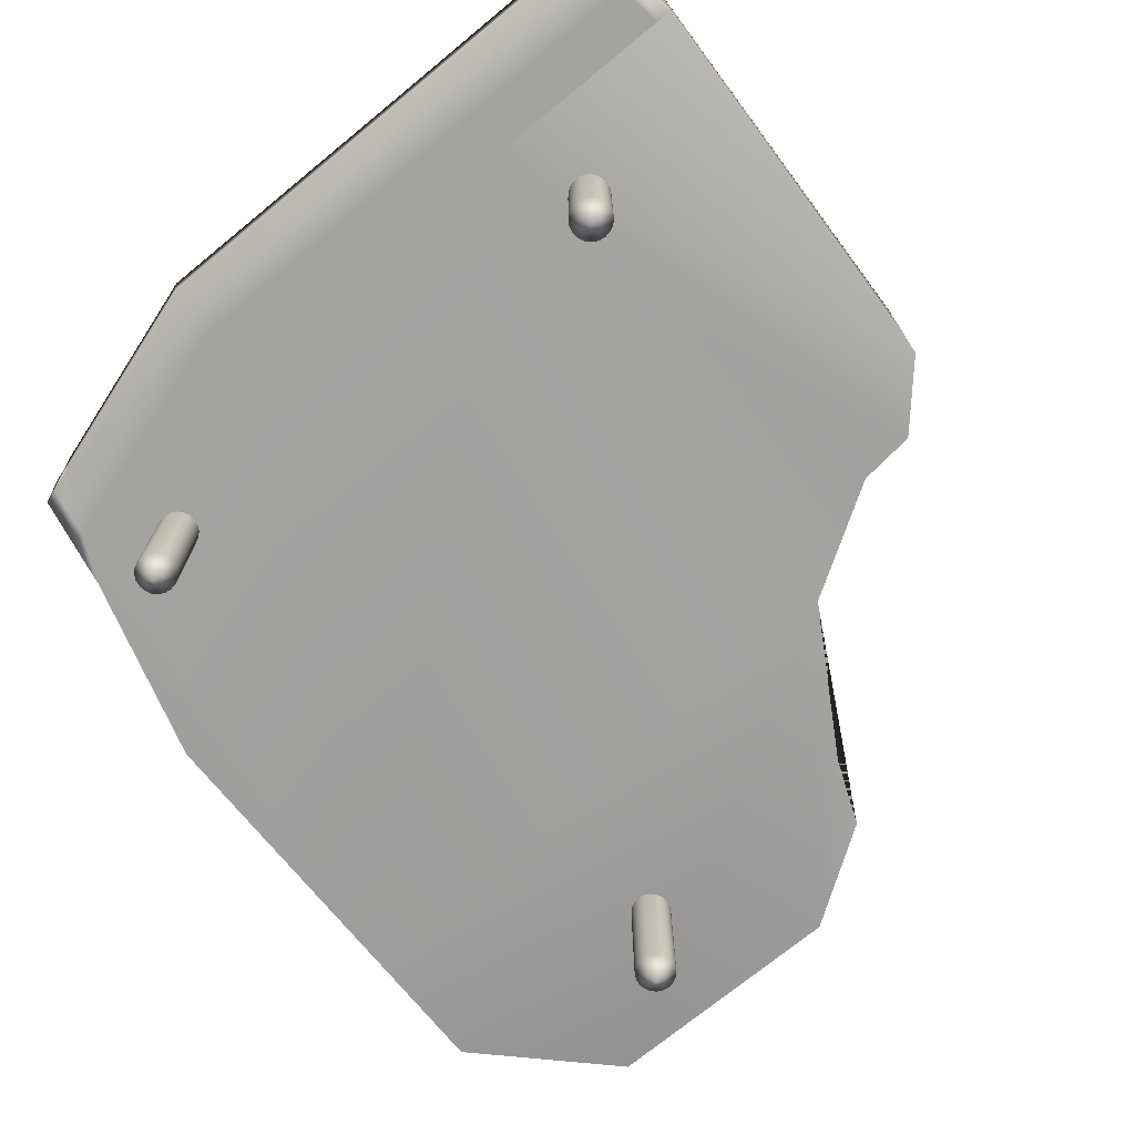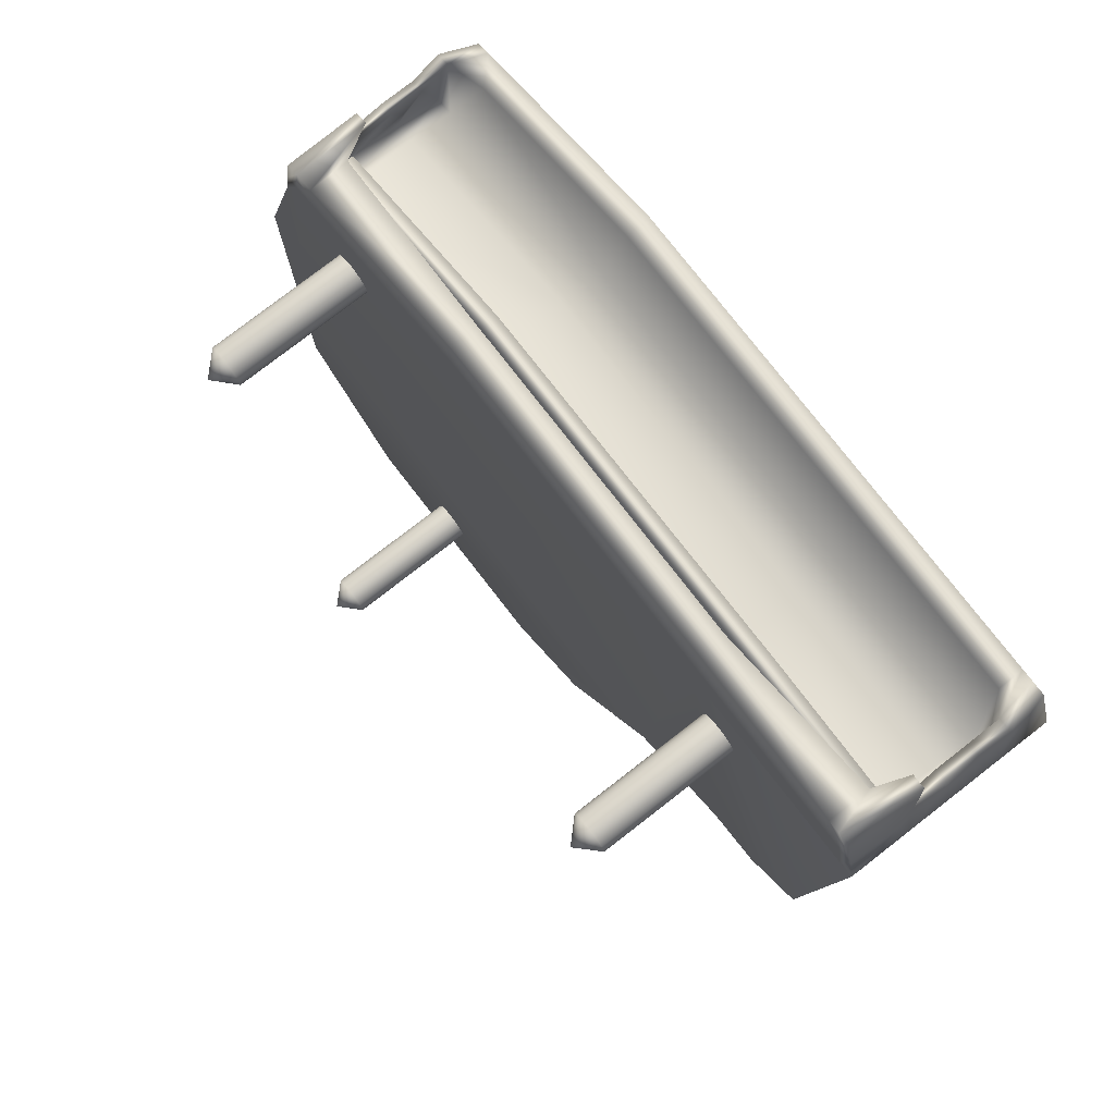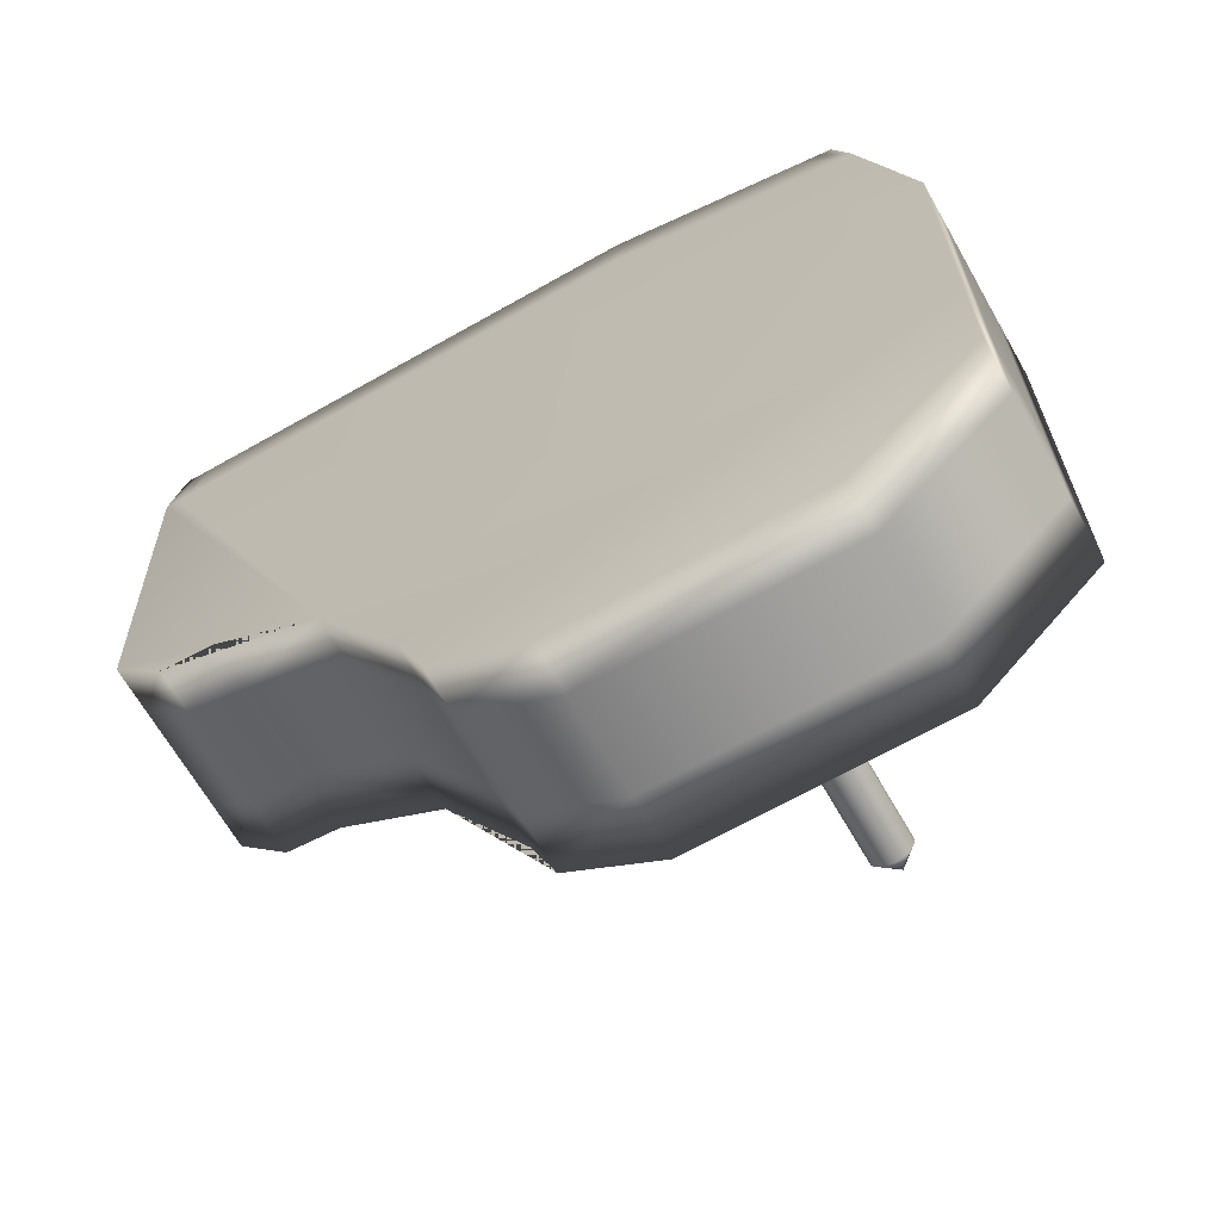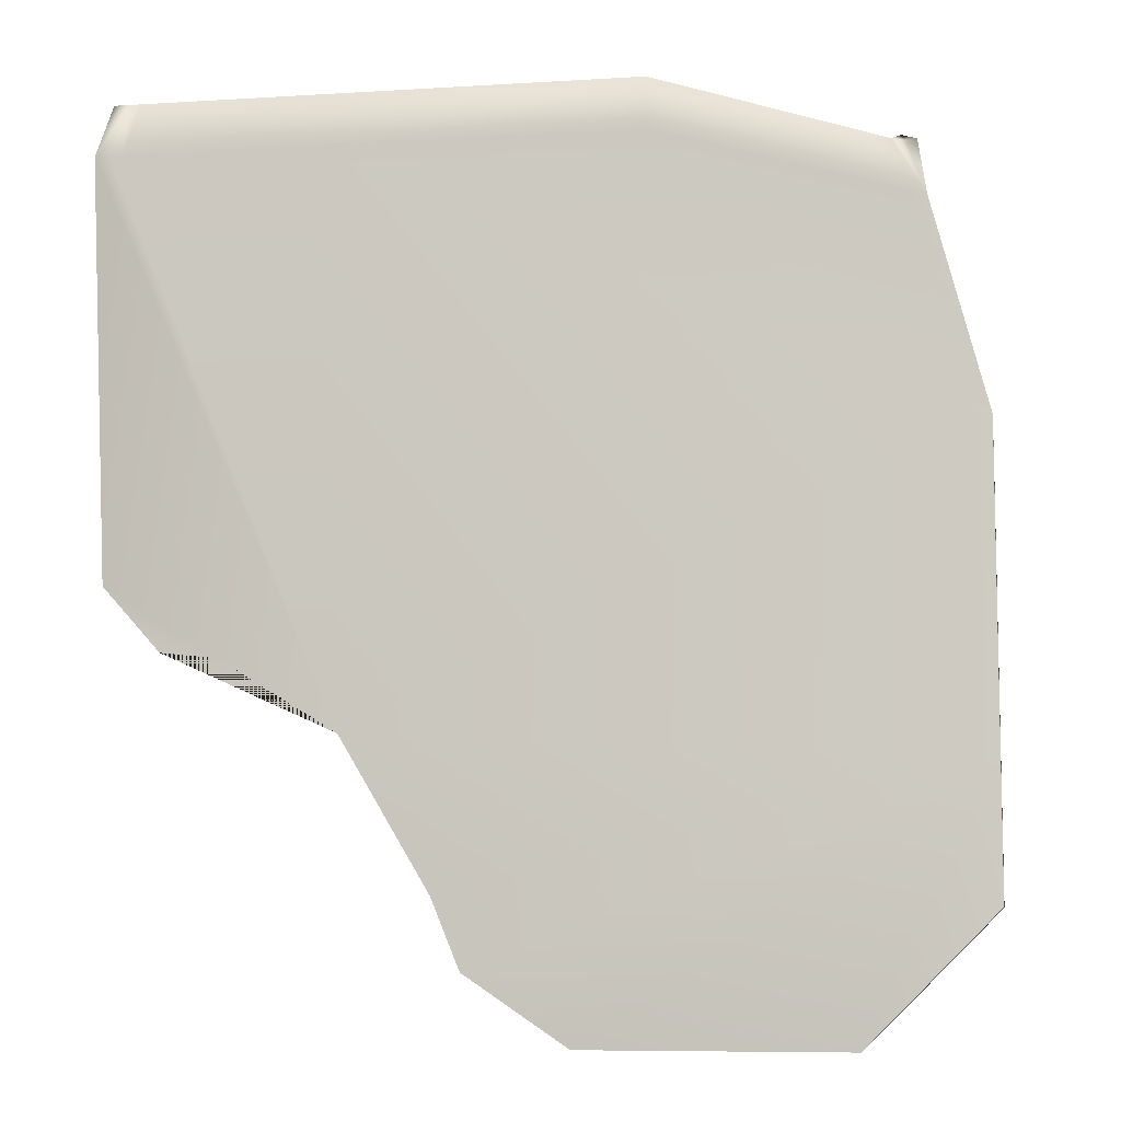
<metadata>
{"format":"obj","ext":"obj","renderer":"f3d","projection":"perspective","resolution":1024,"background":"white","views":[{"elev":-73.0,"azim":39.3,"up":"+Y"},{"elev":77.7,"azim":52.2,"up":"+Z"},{"elev":-66.2,"azim":-150.3,"up":"+Z"},{"elev":-7.9,"azim":-170.2,"up":"+Z"}]}
</metadata>
<code>
g default
v 1.376 -1.183 0.8479
v 1.362 -1.183 0.82
v 1.34 -1.183 0.7979
v 1.312 -1.183 0.7837
v 1.281 -1.183 0.7788
v 1.25 -1.183 0.7837
v 1.222 -1.183 0.7979
v 1.2 -1.183 0.82
v 1.186 -1.183 0.8479
v 1.181 -1.183 0.8788
v 1.186 -1.183 0.9097
v 1.2 -1.183 0.9375
v 1.222 -1.183 0.9597
v 1.25 -1.183 0.9739
v 1.281 -1.183 0.9788
v 1.312 -1.183 0.9739
v 1.34 -1.183 0.9597
v 1.362 -1.183 0.9375
v 1.376 -1.183 0.9097
v 1.381 -1.183 0.8788
v 1.376 -0.1825 0.8479
v 1.362 -0.1825 0.82
v 1.34 -0.1825 0.7979
v 1.312 -0.1825 0.7837
v 1.281 -0.1825 0.7788
v 1.25 -0.1825 0.7837
v 1.222 -0.1825 0.7979
v 1.2 -0.1825 0.82
v 1.186 -0.1825 0.8479
v 1.181 -0.1825 0.8788
v 1.186 -0.1825 0.9097
v 1.2 -0.1825 0.9375
v 1.222 -0.1825 0.9597
v 1.25 -0.1825 0.9739
v 1.281 -0.1825 0.9788
v 1.312 -0.1825 0.9739
v 1.34 -0.1825 0.9597
v 1.362 -0.1825 0.9375
v 1.376 -0.1825 0.9097
v 1.381 -0.1825 0.8788
v 1.281 -1.283 0.8788
v 1.281 -0.08252 0.8788
g pCylinder3
f 1 2 22 21
f 2 3 23 22
f 3 4 24 23
f 4 5 25 24
f 5 6 26 25
f 6 7 27 26
f 7 8 28 27
f 8 9 29 28
f 9 10 30 29
f 10 11 31 30
f 11 12 32 31
f 12 13 33 32
f 13 14 34 33
f 14 15 35 34
f 15 16 36 35
f 16 17 37 36
f 17 18 38 37
f 18 19 39 38
f 19 20 40 39
f 20 1 21 40
f 2 1 41
f 3 2 41
f 4 3 41
f 5 4 41
f 6 5 41
f 7 6 41
f 8 7 41
f 9 8 41
f 10 9 41
f 11 10 41
f 12 11 41
f 13 12 41
f 14 13 41
f 15 14 41
f 16 15 41
f 17 16 41
f 18 17 41
f 19 18 41
f 20 19 41
f 1 20 41
f 21 22 42
f 22 23 42
f 23 24 42
f 24 25 42
f 25 26 42
f 26 27 42
f 27 28 42
f 28 29 42
f 29 30 42
f 30 31 42
f 31 32 42
f 32 33 42
f 33 34 42
f 34 35 42
f 35 36 42
f 36 37 42
f 37 38 42
f 38 39 42
f 39 40 42
f 40 21 42
g default
v -0.6624 -1.183 -2.145
v -0.6766 -1.183 -2.173
v -0.6987 -1.183 -2.195
v -0.7266 -1.183 -2.209
v -0.7575 -1.183 -2.214
v -0.7884 -1.183 -2.209
v -0.8163 -1.183 -2.195
v -0.8384 -1.183 -2.173
v -0.8526 -1.183 -2.145
v -0.8575 -1.183 -2.114
v -0.8526 -1.183 -2.083
v -0.8384 -1.183 -2.055
v -0.8163 -1.183 -2.033
v -0.7884 -1.183 -2.019
v -0.7575 -1.183 -2.014
v -0.7266 -1.183 -2.019
v -0.6987 -1.183 -2.033
v -0.6766 -1.183 -2.055
v -0.6624 -1.183 -2.083
v -0.6575 -1.183 -2.114
v -0.6624 -0.1825 -2.145
v -0.6766 -0.1825 -2.173
v -0.6987 -0.1825 -2.195
v -0.7266 -0.1825 -2.209
v -0.7575 -0.1825 -2.214
v -0.7884 -0.1825 -2.209
v -0.8163 -0.1825 -2.195
v -0.8384 -0.1825 -2.173
v -0.8526 -0.1825 -2.145
v -0.8575 -0.1825 -2.114
v -0.8526 -0.1825 -2.083
v -0.8384 -0.1825 -2.055
v -0.8163 -0.1825 -2.033
v -0.7884 -0.1825 -2.019
v -0.7575 -0.1825 -2.014
v -0.7266 -0.1825 -2.019
v -0.6987 -0.1825 -2.033
v -0.6766 -0.1825 -2.055
v -0.6624 -0.1825 -2.083
v -0.6575 -0.1825 -2.114
v -0.7575 -1.283 -2.114
v -0.7575 -0.08252 -2.114
g pCylinder2
f 43 44 64 63
f 44 45 65 64
f 45 46 66 65
f 46 47 67 66
f 47 48 68 67
f 48 49 69 68
f 49 50 70 69
f 50 51 71 70
f 51 52 72 71
f 52 53 73 72
f 53 54 74 73
f 54 55 75 74
f 55 56 76 75
f 56 57 77 76
f 57 58 78 77
f 58 59 79 78
f 59 60 80 79
f 60 61 81 80
f 61 62 82 81
f 62 43 63 82
f 44 43 83
f 45 44 83
f 46 45 83
f 47 46 83
f 48 47 83
f 49 48 83
f 50 49 83
f 51 50 83
f 52 51 83
f 53 52 83
f 54 53 83
f 55 54 83
f 56 55 83
f 57 56 83
f 58 57 83
f 59 58 83
f 60 59 83
f 61 60 83
f 62 61 83
f 43 62 83
f 63 64 84
f 64 65 84
f 65 66 84
f 66 67 84
f 67 68 84
f 68 69 84
f 69 70 84
f 70 71 84
f 71 72 84
f 72 73 84
f 73 74 84
f 74 75 84
f 75 76 84
f 76 77 84
f 77 78 84
f 78 79 84
f 79 80 84
f 80 81 84
f 81 82 84
f 82 63 84
g default
v -1.5 -0.371 1.44
v 1.913 -0.371 1.715
v -1.5 -0.271 1.44
v 1.913 -0.271 1.715
v -1.5 -0.271 0.9405
v 1.969 -0.271 1.215
v -1.5 -0.371 0.9405
v 1.969 -0.371 1.215
v 1.267 -0.371 1.749
v 1.267 -0.371 1.215
v 1.267 -0.271 1.215
v 1.267 -0.271 1.749
v -0.4984 -0.371 1.731
v -0.7138 -0.371 1.215
v -0.7138 -0.271 1.215
v -0.4984 -0.271 1.731
v -1.5 -0.271 1.187
v -0.6076 -0.271 1.469
v 1.267 -0.271 1.478
v 1.942 -0.271 1.462
v 1.942 -0.371 1.462
v 1.267 -0.371 1.478
v -0.6076 -0.371 1.469
v -1.5 -0.371 1.187
g pCube2
f 96 93 86 88
f 95 103 104 90
f 94 95 90 92
f 105 106 94 92
f 104 105 92 90
f 91 108 101 89
f 106 107 98 94
f 98 99 95 94
f 99 102 103 95
f 100 97 93 96
f 91 98 107 108
f 89 99 98 91
f 101 102 99 89
f 85 97 100 87
f 87 100 102 101
f 103 102 100 96
f 104 103 96 88
f 86 105 104 88
f 93 106 105 86
f 97 107 106 93
f 108 107 97 85
f 101 108 85 87
g default
v -1.171 -1.183 0.8479
v -1.185 -1.183 0.82
v -1.207 -1.183 0.7979
v -1.235 -1.183 0.7837
v -1.266 -1.183 0.7788
v -1.297 -1.183 0.7837
v -1.324 -1.183 0.7979
v -1.347 -1.183 0.82
v -1.361 -1.183 0.8479
v -1.366 -1.183 0.8788
v -1.361 -1.183 0.9097
v -1.347 -1.183 0.9375
v -1.324 -1.183 0.9597
v -1.297 -1.183 0.9739
v -1.266 -1.183 0.9788
v -1.235 -1.183 0.9739
v -1.207 -1.183 0.9597
v -1.185 -1.183 0.9375
v -1.171 -1.183 0.9097
v -1.166 -1.183 0.8788
v -1.171 -0.1825 0.8479
v -1.185 -0.1825 0.82
v -1.207 -0.1825 0.7979
v -1.235 -0.1825 0.7837
v -1.266 -0.1825 0.7788
v -1.297 -0.1825 0.7837
v -1.324 -0.1825 0.7979
v -1.347 -0.1825 0.82
v -1.361 -0.1825 0.8479
v -1.366 -0.1825 0.8788
v -1.361 -0.1825 0.9097
v -1.347 -0.1825 0.9375
v -1.324 -0.1825 0.9597
v -1.297 -0.1825 0.9739
v -1.266 -0.1825 0.9788
v -1.235 -0.1825 0.9739
v -1.207 -0.1825 0.9597
v -1.185 -0.1825 0.9375
v -1.171 -0.1825 0.9097
v -1.166 -0.1825 0.8788
v -1.266 -1.283 0.8788
v -1.266 -0.08252 0.8788
g pCylinder1
f 109 110 130 129
f 110 111 131 130
f 111 112 132 131
f 112 113 133 132
f 113 114 134 133
f 114 115 135 134
f 115 116 136 135
f 116 117 137 136
f 117 118 138 137
f 118 119 139 138
f 119 120 140 139
f 120 121 141 140
f 121 122 142 141
f 122 123 143 142
f 123 124 144 143
f 124 125 145 144
f 125 126 146 145
f 126 127 147 146
f 127 128 148 147
f 128 109 129 148
f 110 109 149
f 111 110 149
f 112 111 149
f 113 112 149
f 114 113 149
f 115 114 149
f 116 115 149
f 117 116 149
f 118 117 149
f 119 118 149
f 120 119 149
f 121 120 149
f 122 121 149
f 123 122 149
f 124 123 149
f 125 124 149
f 126 125 149
f 127 126 149
f 128 127 149
f 109 128 149
f 129 130 150
f 130 131 150
f 131 132 150
f 132 133 150
f 133 134 150
f 134 135 150
f 135 136 150
f 136 137 150
f 137 138 150
f 138 139 150
f 139 140 150
f 140 141 150
f 141 142 150
f 142 143 150
f 143 144 150
f 144 145 150
f 145 146 150
f 146 147 150
f 147 148 150
f 148 129 150
g default
v 2.089 -0.5 1.294
v 2.089 0.5 1.351
v -2 0.5 -1.5
v -2 -0.5 -1.5
v 1.07 -0.5 1.294
v 0.894 -0.5 -1.346
v 0.894 0.5 -1.346
v 1.07 0.5 1.351
v 1.447 0.5 -1.002
v 1.447 -0.5 -1.002
v 0.4678 0.5 -2.062
v 0.4678 -0.5 -2.062
v 1.724 0.5 -0.9717
v 2 0.5 -0.6636
v 2 -0.5 -0.6636
v 1.724 -0.5 -0.9717
v -0.1515 0.5 -2.716
v 0.3346 0.5 -2.389
v 0.3346 -0.5 -2.389
v -0.1515 -0.5 -2.716
v -2 0.5 -2.108
v -1.392 0.5 -2.716
v -1.392 -0.5 -2.716
v -2 -0.5 -2.108
v -2 -0.5 0.00015
v -0.5001 -0.5 1.294
v -2 0.5 0.00015
v -0.5001 0.5 1.351
v -1.741 -0.5 0.9287
v -1.741 0.5 0.9856
v 2.089 -0.2063 1.297
v 2 -0.2063 -0.6636
v 1.724 -0.2063 -0.9717
v 1.447 -0.2063 -1.002
v 0.894 -0.2063 -1.346
v 0.4678 -0.2063 -2.062
v 0.3346 -0.2063 -2.389
v -0.1515 -0.2063 -2.716
v -1.392 -0.2063 -2.716
v -2 -0.2063 -2.108
v -2 -0.2063 -1.5
v -2 -0.2063 0.00015
v -1.741 -0.2063 0.9315
v -0.5001 -0.3353 1.297
v 1.07 -0.3353 1.297
v -2 0.2632 -1.5
v -2 0.2632 -2.108
v -1.392 0.2632 -2.716
v -0.1515 0.2632 -2.716
v 0.3346 0.2632 -2.389
v 0.4678 0.2632 -2.062
v 0.894 0.2632 -1.346
v 1.447 0.2632 -1.002
v 1.724 0.2632 -0.9717
v 2 0.2632 -0.6636
v 2.089 0.2632 1.297
v 1.07 0.2632 1.297
v -0.5001 0.2632 1.297
v -1.741 0.2632 0.9315
v -2 0.2632 0.00015
v 1.07 0.5 1.592
v 1.07 0.3946 1.517
v 2.04 0.3039 1.59
v 2 0.5 1.592
v -0.5001 0.5 1.592
v -0.5001 0.3946 1.517
v -1.696 0.315 1.297
v -1.654 0.5 1.227
v -1.654 -0.1386 1.41
v -0.5001 -0.3668 1.776
v -1.654 -0.5 1.386
v -0.5001 -0.5 1.751
v 1.07 -0.3668 1.776
v 1.07 -0.5 1.751
v 2 -0.1386 1.776
v 2 -0.5 1.751
v 2.015 -0.5 1.294
v 1.932 -0.5 1.751
v 1.932 -0.1386 1.776
v 2.015 -0.2063 1.297
v 2.015 0.2632 1.297
v 1.966 0.3039 1.59
v 1.932 0.5 1.592
v 2.015 0.5 1.351
v -1.67 -0.5 0.9495
v -1.588 -0.5 1.407
v -1.588 -0.1386 1.431
v -1.67 -0.2063 0.9523
v -1.67 0.2632 0.9523
v -1.626 0.315 1.318
v -1.588 0.5 1.248
v -1.67 0.5 1.006
v 1.976 -0.2063 1.524
v 2.047 -0.2063 1.524
v -1.631 -0.2063 1.179
v -1.7 -0.2063 1.158
v 2.089 0.05323 1.297
v 2 0.05323 -0.6636
v 1.724 0.05323 -0.9717
v 1.447 0.05323 -1.002
v 0.894 0.05323 -1.346
v 0.4678 0.05323 -2.062
v 0.3346 0.05323 -2.389
v -0.1515 0.05323 -2.716
v -1.392 0.05323 -2.716
v -2 0.05323 -2.108
v -2 0.05323 -1.5
v -2 0.05323 0.00015
v -1.741 0.05323 0.9315
v -1.67 0.05323 0.9523
v -0.5001 0.05323 1.297
v 1.07 0.05323 1.297
v 2.015 0.05323 1.297
v -1.696 0.1746 1.214
v -1.711 0.07977 1.087
v -1.696 0.01009 1.211
v -1.642 0.07813 1.098
v -1.626 0.1746 1.235
v -1.626 0.01009 1.231
v 1.966 0.1634 1.507
v 1.99 0.06775 1.378
v 1.966 -0.001083 1.503
v 2.064 0.06835 1.381
v 2.04 0.1634 1.507
v 2.04 -0.001083 1.503
v -1.7 -0.5 1.145
v -1.631 -0.5 1.166
v -0.5001 -0.5 1.511
v 1.07 -0.5 1.511
v 1.976 -0.5 1.511
v 2.047 -0.5 1.511
v 1.07 -0.3668 1.524
v -0.5001 -0.3668 1.524
v 1.949 -0.5 1.294
v 1.913 -0.5 1.511
v 1.872 -0.5 1.751
v 1.872 -0.3038 1.776
v 1.913 -0.3668 1.524
v 1.949 -0.3353 1.297
v 1.949 0.05323 1.297
v 1.949 0.2632 1.297
v 1.872 0.3946 1.517
v 1.872 0.5 1.592
v 1.949 0.5 1.351
v -1.562 -0.5 0.9815
v -1.526 -0.5 1.198
v -1.487 -0.5 1.439
v -1.487 -0.3054 1.463
v -1.526 -0.3668 1.211
v -1.562 -0.3353 0.9843
v -1.562 0.05323 0.9843
v -1.562 0.2632 0.9843
v -1.487 0.3946 1.204
v -1.487 0.5 1.28
v -1.562 0.5 1.038
g pCube1
f 262 290 291 207
f 157 158 294 234 152 164 163 159
f 250 251 202 203
f 155 156 160 166 165 151 227 284
f 247 248 205 206
f 257 258 210 196
f 154 156 155 176 295 235 179 175
f 254 255 198 199
f 207 208 261 262
f 153 157 161 168 167 172 171
f 201 202 251 252
f 156 154 174 173 170 169 162
f 256 257 196 197
f 203 204 249 250
f 252 253 200 201
f 204 205 248 249
f 199 200 253 254
f 197 198 255 256
f 177 180 242 305 178 158 157 153
f 258 259 209 210
f 264 268 240 217
f 151 165 182 181
f 183 182 165 166
f 184 183 166 160
f 156 185 184 160
f 186 185 156 162
f 169 187 186 162
f 188 187 169 170
f 173 189 188 170
f 190 189 173 174
f 154 191 190 174
f 154 175 192 191
f 175 179 193 192
f 236 237 219 221
f 223 220 222 224
f 286 287 223 224
f 197 196 153 171
f 171 172 198 197
f 199 198 172 167
f 167 168 200 199
f 201 200 168 161
f 157 202 201 161
f 203 202 157 159
f 159 163 204 203
f 163 164 205 204
f 206 205 164 152
f 211 212 292 293
f 215 216 212 211
f 218 217 240 241
f 210 209 180 177
f 196 210 177 153
f 207 291 292 212
f 206 152 214 213
f 293 294 158 211
f 208 207 212 216
f 158 178 215 211
f 180 209 217 218
f 209 239 240 217
f 241 242 180 218
f 237 245 246 219
f 246 276 221 219
f 276 277 236 221
f 282 283 220 223
f 278 279 224 222
f 287 288 282 223
f 279 285 286 224
f 281 244 225 226
f 228 280 281 226
f 225 229 228 226
f 244 243 229 225
f 213 232 270 274
f 232 231 206 213
f 233 232 213 214
f 152 234 233 214
f 236 277 296 297
f 297 298 237 236
f 298 299 245 237
f 301 302 239 260
f 240 239 302 303
f 241 240 303 304
f 304 305 242 241
f 206 231 232 213
f 231 263 271 270 232
f 230 181 244 243
f 239 209 217 240
f 209 259 265 264 217
f 193 238 245 246
f 181 182 248 247
f 249 248 182 183
f 250 249 183 184
f 184 185 251 250
f 252 251 185 186
f 186 187 253 252
f 254 253 187 188
f 188 189 255 254
f 256 255 189 190
f 190 191 257 256
f 191 192 258 257
f 192 193 259 258
f 245 269 266 246
f 238 260 267 269 245
f 300 301 260 238
f 262 261 194 195
f 289 290 262 195
f 275 272 243 244
f 181 247 273 275 244
f 266 265 259 193 246
f 268 267 260 239 240
f 272 271 263 230 243
f 274 273 247 206 213
f 264 266 269 268
f 270 272 275 274
f 264 265 266
f 267 268 269
f 270 271 272
f 273 274 275
f 193 179 276 246
f 179 235 277 276
f 295 296 277 235
f 176 155 279 278
f 155 284 285 279
f 281 280 227 151
f 151 181 244 281
f 181 230 243 244
f 282 288 289 195
f 195 194 283 282
f 299 300 238 245
f 246 245 238 193
f 285 284 227 280
f 286 285 280 228
f 228 229 287 286
f 229 243 288 287
f 289 288 243 230
f 230 263 290 289
f 291 290 263 231
f 292 291 231 232
f 293 292 232 233
f 233 234 294 293
f 278 296 295 176
f 297 296 278 222
f 220 298 297 222
f 283 299 298 220
f 194 300 299 283
f 261 301 300 194
f 208 302 301 261
f 303 302 208 216
f 304 303 216 215
f 178 305 304 215

</code>
